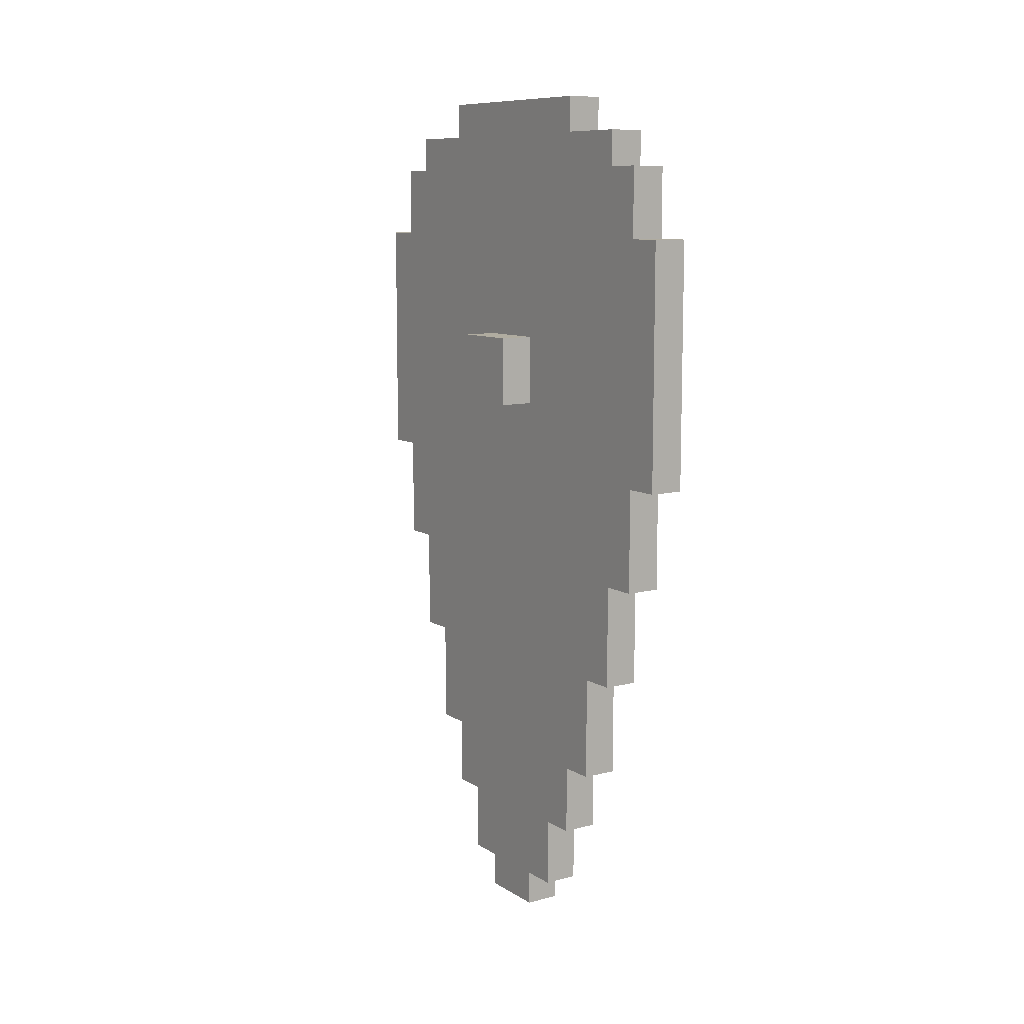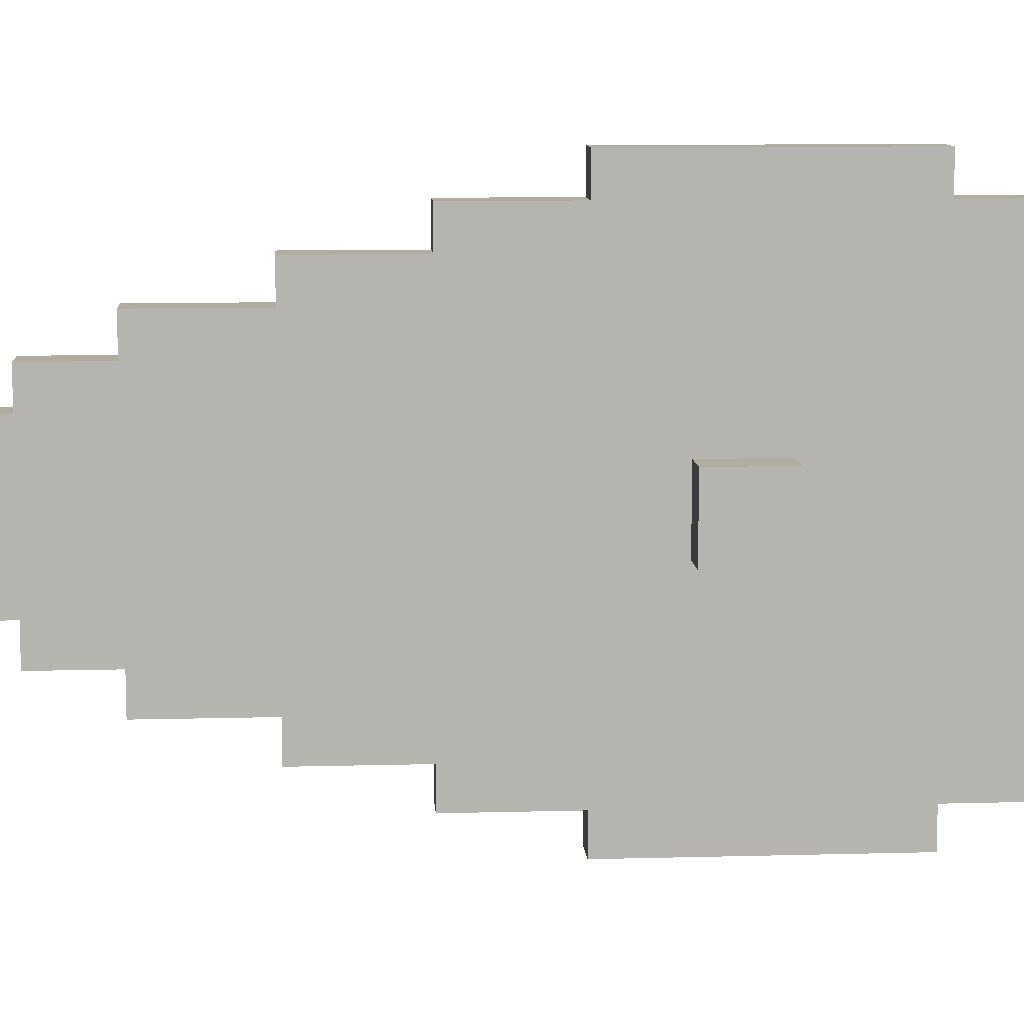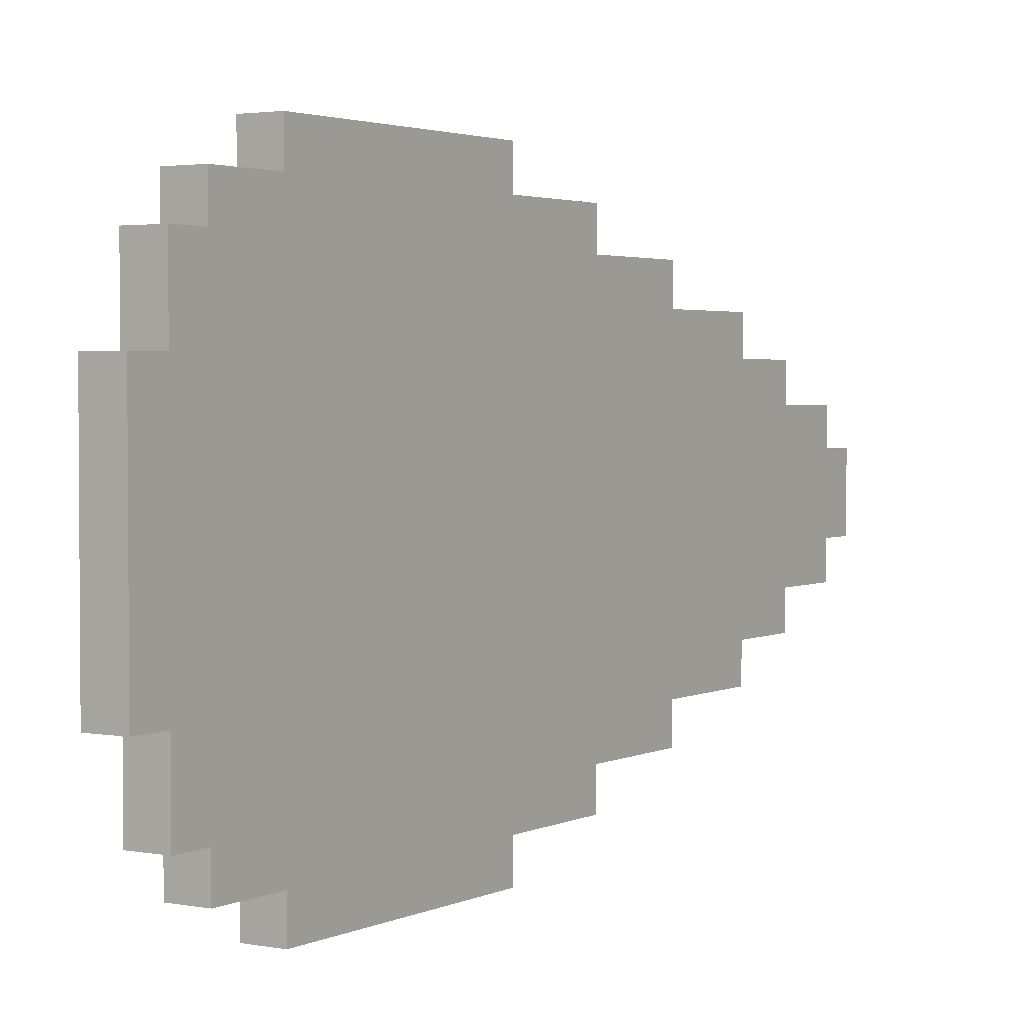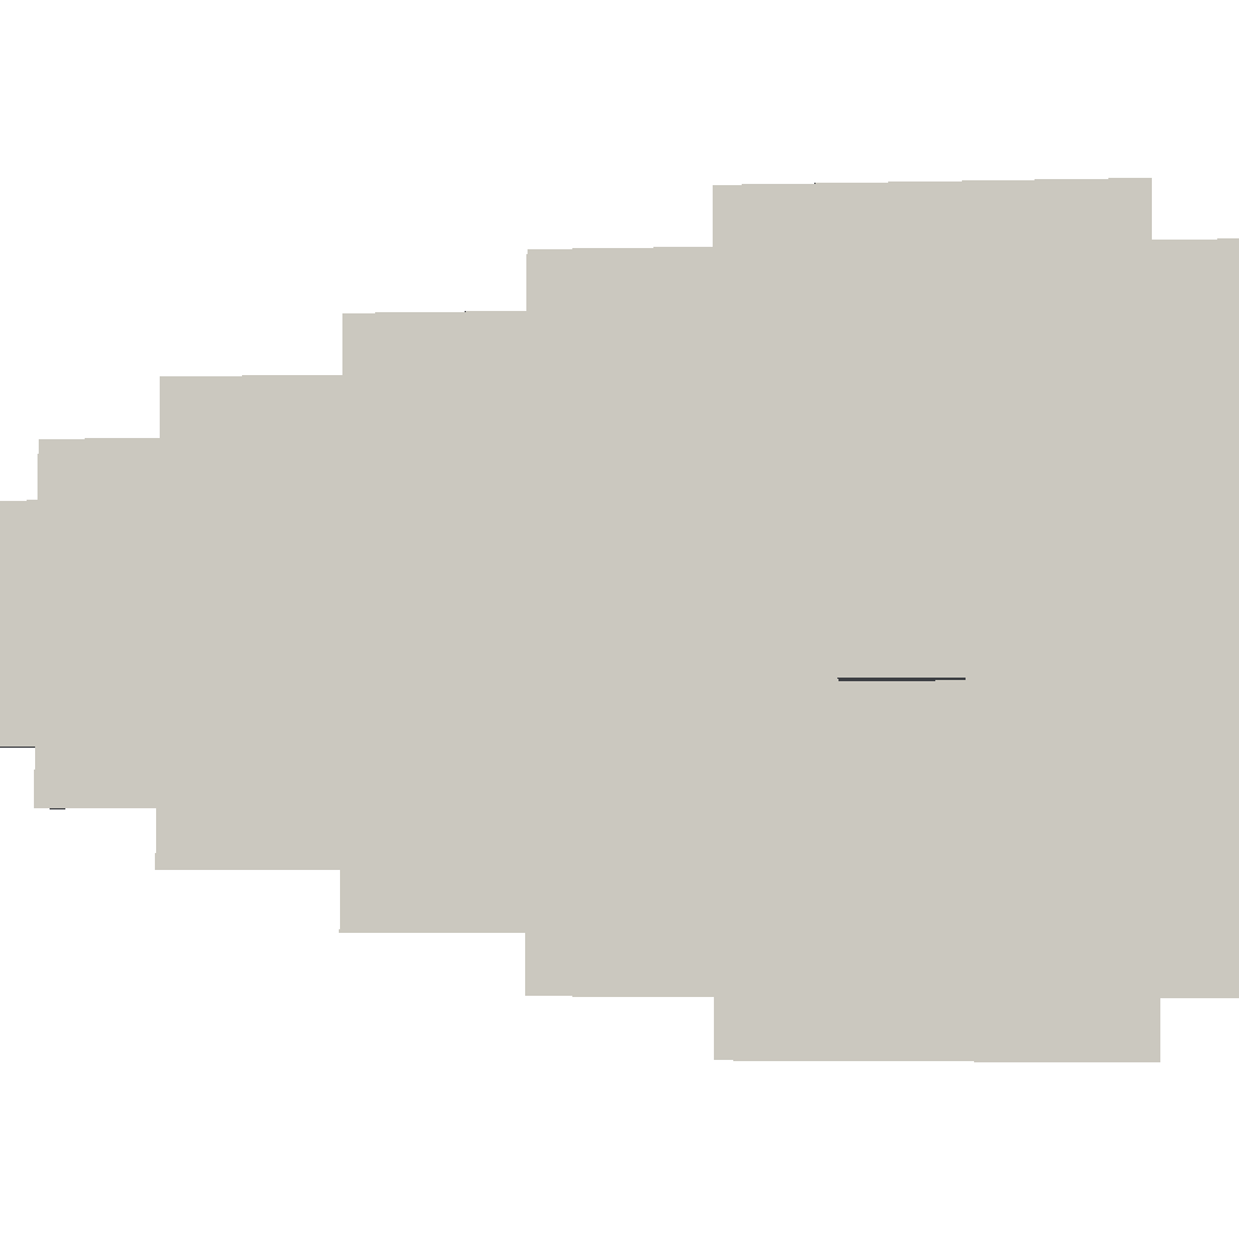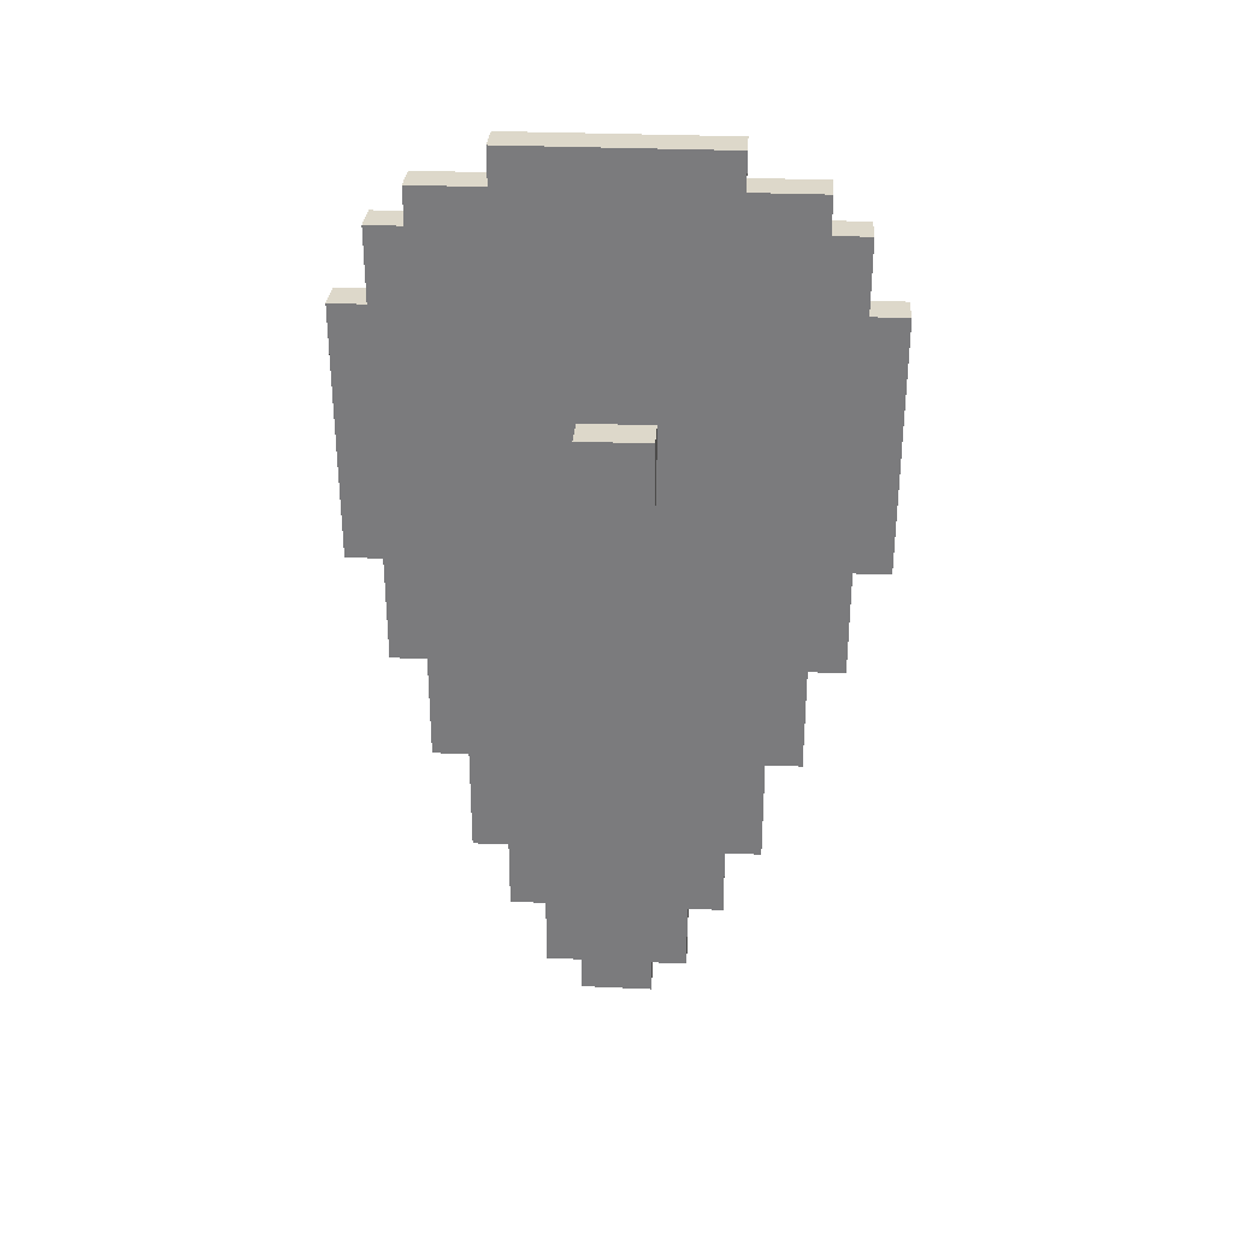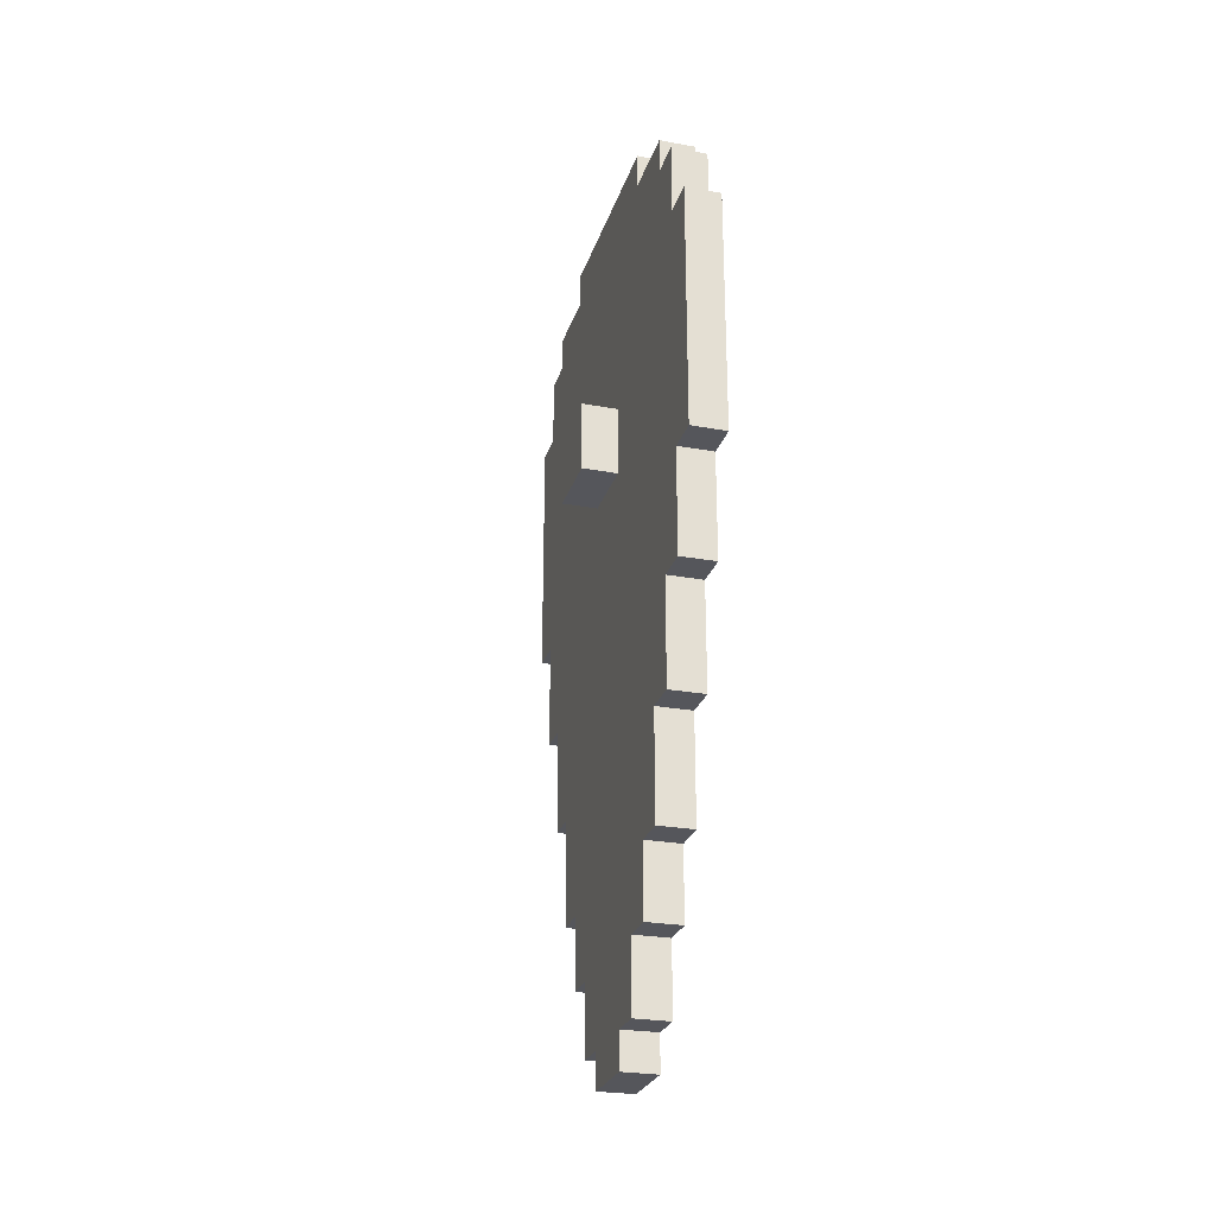
<metadata>
{"format":"obj","ext":"obj","renderer":"f3d","projection":"perspective","resolution":1024,"background":"white","views":[{"elev":9.9,"azim":146.2,"up":"+Y"},{"elev":9.9,"azim":86.0,"up":"+Z"},{"elev":2.6,"azim":-147.1,"up":"+Z"},{"elev":-3.9,"azim":94.9,"up":"+Z"},{"elev":31.0,"azim":93.7,"up":"+Y"},{"elev":-26.3,"azim":164.0,"up":"+Y"}]}
</metadata>
<code>
o shield_hvy_1_du
v 0.8 2.1 -0.4
v 0.7 2.1 -0.4
v 0.8 1.4 -0.4
v 0.7 1.4 -0.4
v 0.8 2.3 -0.3
v 0.7 2.3 -0.3
v 0.8 2.1 -0.3
v 0.7 2.1 -0.3
v 0.8 1.4 -0.3
v 0.7 1.4 -0.3
v 0.8 1.1 -0.3
v 0.7 1.1 -0.3
v 0.8 2.4 -0.2
v 0.7 2.4 -0.2
v 0.8 2.3 -0.2
v 0.7 2.3 -0.2
v 0.8 1.1 -0.2
v 0.7 1.1 -0.2
v 0.8 0.8 -0.2
v 0.7 0.8 -0.2
v 0.8 0.8 -0.1
v 0.7 0.8 -0.1
v 0.8 0.5 -0.1
v 0.7 0.5 -0.1
v 0.8 2.5 0
v 0.7 2.5 0
v 0.8 2.4 0
v 0.7 2.4 0
v 0.8 0.5 0
v 0.7 0.5 0
v 0.8 0.3 0
v 0.7 0.3 0
v 0.8 0.3 0.1
v 0.7 0.3 0.1
v 0.8 0.1 0.1
v 0.7 0.1 0.1
v 0.9 1.8 0.2
v 0.8 1.8 0.2
v 0.9 1.6 0.2
v 0.8 1.6 0.2
v 0.8 0.1 0.2
v 0.7 0.1 0.2
v 0.8 -2.384e-07 0.2
v 0.7 -2.384e-07 0.2
v 0.9 1.8 0.4
v 0.8 1.8 0.4
v 0.9 1.6 0.4
v 0.8 1.6 0.4
v 0.8 0.1 0.4
v 0.7 0.1 0.4
v 0.8 -2.384e-07 0.4
v 0.7 -2.384e-07 0.4
v 0.8 0.3 0.5
v 0.7 0.3 0.5
v 0.8 0.1 0.5
v 0.7 0.1 0.5
v 0.8 2.5 0.6
v 0.7 2.5 0.6
v 0.8 2.4 0.6
v 0.7 2.4 0.6
v 0.8 0.5 0.6
v 0.7 0.5 0.6
v 0.8 0.3 0.6
v 0.7 0.3 0.6
v 0.8 0.8 0.7
v 0.7 0.8 0.7
v 0.8 0.5 0.7
v 0.7 0.5 0.7
v 0.8 2.4 0.8
v 0.7 2.4 0.8
v 0.8 2.3 0.8
v 0.7 2.3 0.8
v 0.8 1.1 0.8
v 0.7 1.1 0.8
v 0.8 0.8 0.8
v 0.7 0.8 0.8
v 0.8 2.3 0.9
v 0.7 2.3 0.9
v 0.8 2.1 0.9
v 0.7 2.1 0.9
v 0.8 1.4 0.9
v 0.7 1.4 0.9
v 0.8 1.1 0.9
v 0.7 1.1 0.9
v 0.8 2.1 1
v 0.7 2.1 1
v 0.8 1.4 1
v 0.7 1.4 1
v 0.9 1.8 0.2
v 0.9 1.6 0.2
v 0.9 1.8 0.4
v 0.9 1.6 0.4
v 0.8 2.1 -0.4
v 0.8 1.4 -0.4
v 0.8 2.3 -0.3
v 0.8 2.1 -0.3
v 0.8 2 -0.3
v 0.8 1.5 -0.3
v 0.8 1.4 -0.3
v 0.8 1.1 -0.3
v 0.8 2.4 -0.2
v 0.8 2.3 -0.2
v 0.8 2.2 -0.2
v 0.8 2 -0.2
v 0.8 1.5 -0.2
v 0.8 1.1 -0.2
v 0.8 0.8 -0.2
v 0.8 2.3 -0.1
v 0.8 2.2 -0.1
v 0.8 1.1 -0.1
v 0.8 0.8 -0.1
v 0.8 0.5 -0.1
v 0.8 2.5 0
v 0.8 2.4 0
v 0.8 0.8 0
v 0.8 0.5 0
v 0.8 0.3 0
v 0.8 2.4 0.1
v 0.8 2.3 0.1
v 0.8 0.5 0.1
v 0.8 0.3 0.1
v 0.8 0.1 0.1
v 0.8 1.8 0.2
v 0.8 1.6 0.2
v 0.8 0.3 0.2
v 0.8 0.1 0.2
v 0.8 -2.384e-07 0.2
v 0.8 1.8 0.4
v 0.8 1.6 0.4
v 0.8 0.3 0.4
v 0.8 0.1 0.4
v 0.8 -2.384e-07 0.4
v 0.8 2.4 0.5
v 0.8 2.3 0.5
v 0.8 0.5 0.5
v 0.8 0.3 0.5
v 0.8 0.1 0.5
v 0.8 2.5 0.6
v 0.8 2.4 0.6
v 0.8 0.8 0.6
v 0.8 0.5 0.6
v 0.8 0.3 0.6
v 0.8 2.3 0.7
v 0.8 2.2 0.7
v 0.8 1.1 0.7
v 0.8 0.8 0.7
v 0.8 0.5 0.7
v 0.8 2.4 0.8
v 0.8 2.3 0.8
v 0.8 2.2 0.8
v 0.8 2 0.8
v 0.8 1.5 0.8
v 0.8 1.1 0.8
v 0.8 0.8 0.8
v 0.8 2.3 0.9
v 0.8 2.1 0.9
v 0.8 2 0.9
v 0.8 1.5 0.9
v 0.8 1.4 0.9
v 0.8 1.1 0.9
v 0.8 2.1 1
v 0.8 1.4 1
v 0.7 2.1 -0.4
v 0.7 1.4 -0.4
v 0.7 2.3 -0.3
v 0.7 2.1 -0.3
v 0.7 2 -0.3
v 0.7 1.5 -0.3
v 0.7 1.4 -0.3
v 0.7 1.1 -0.3
v 0.7 2.4 -0.2
v 0.7 2.3 -0.2
v 0.7 2.2 -0.2
v 0.7 2 -0.2
v 0.7 1.5 -0.2
v 0.7 1.1 -0.2
v 0.7 0.8 -0.2
v 0.7 2.3 -0.1
v 0.7 2.2 -0.1
v 0.7 1.1 -0.1
v 0.7 0.8 -0.1
v 0.7 0.5 -0.1
v 0.7 2.5 0
v 0.7 2.4 0
v 0.7 0.8 0
v 0.7 0.5 0
v 0.7 0.3 0
v 0.7 2.4 0.1
v 0.7 2.3 0.1
v 0.7 0.5 0.1
v 0.7 0.3 0.1
v 0.7 0.1 0.1
v 0.7 0.3 0.2
v 0.7 0.1 0.2
v 0.7 -2.384e-07 0.2
v 0.7 0.3 0.4
v 0.7 0.1 0.4
v 0.7 -2.384e-07 0.4
v 0.7 2.4 0.5
v 0.7 2.3 0.5
v 0.7 0.5 0.5
v 0.7 0.3 0.5
v 0.7 0.1 0.5
v 0.7 2.5 0.6
v 0.7 2.4 0.6
v 0.7 0.8 0.6
v 0.7 0.5 0.6
v 0.7 0.3 0.6
v 0.7 2.3 0.7
v 0.7 2.2 0.7
v 0.7 1.1 0.7
v 0.7 0.8 0.7
v 0.7 0.5 0.7
v 0.7 2.4 0.8
v 0.7 2.3 0.8
v 0.7 2.2 0.8
v 0.7 2 0.8
v 0.7 1.5 0.8
v 0.7 1.1 0.8
v 0.7 0.8 0.8
v 0.7 2.3 0.9
v 0.7 2.1 0.9
v 0.7 2 0.9
v 0.7 1.5 0.9
v 0.7 1.4 0.9
v 0.7 1.1 0.9
v 0.7 2.1 1
v 0.7 1.4 1
v 0.8 2.5 0
v 0.8 2.5 0.6
v 0.7 2.5 0
v 0.7 2.5 0.6
v 0.8 2.4 -0.2
v 0.8 2.4 0
v 0.8 2.4 0.6
v 0.8 2.4 0.8
v 0.7 2.4 -0.2
v 0.7 2.4 0
v 0.7 2.4 0.6
v 0.7 2.4 0.8
v 0.8 2.3 -0.3
v 0.8 2.3 -0.2
v 0.8 2.3 0.8
v 0.8 2.3 0.9
v 0.7 2.3 -0.3
v 0.7 2.3 -0.2
v 0.7 2.3 0.8
v 0.7 2.3 0.9
v 0.8 2.1 -0.4
v 0.8 2.1 -0.3
v 0.8 2.1 0.9
v 0.8 2.1 1
v 0.7 2.1 -0.4
v 0.7 2.1 -0.3
v 0.7 2.1 0.9
v 0.7 2.1 1
v 0.9 1.8 0.2
v 0.9 1.8 0.4
v 0.8 1.8 0.2
v 0.8 1.8 0.4
v 0.9 1.6 0.2
v 0.9 1.6 0.4
v 0.8 1.6 0.2
v 0.8 1.6 0.4
v 0.8 1.4 -0.4
v 0.8 1.4 -0.3
v 0.8 1.4 0.9
v 0.8 1.4 1
v 0.7 1.4 -0.4
v 0.7 1.4 -0.3
v 0.7 1.4 0.9
v 0.7 1.4 1
v 0.8 1.1 -0.3
v 0.8 1.1 -0.2
v 0.8 1.1 0.8
v 0.8 1.1 0.9
v 0.7 1.1 -0.3
v 0.7 1.1 -0.2
v 0.7 1.1 0.8
v 0.7 1.1 0.9
v 0.8 0.8 -0.2
v 0.8 0.8 -0.1
v 0.8 0.8 0.7
v 0.8 0.8 0.8
v 0.7 0.8 -0.2
v 0.7 0.8 -0.1
v 0.7 0.8 0.7
v 0.7 0.8 0.8
v 0.8 0.5 -0.1
v 0.8 0.5 0
v 0.8 0.5 0.6
v 0.8 0.5 0.7
v 0.7 0.5 -0.1
v 0.7 0.5 0
v 0.7 0.5 0.6
v 0.7 0.5 0.7
v 0.8 0.3 0
v 0.8 0.3 0.1
v 0.8 0.3 0.5
v 0.8 0.3 0.6
v 0.7 0.3 0
v 0.7 0.3 0.1
v 0.7 0.3 0.5
v 0.7 0.3 0.6
v 0.8 0.1 0.1
v 0.8 0.1 0.2
v 0.8 0.1 0.4
v 0.8 0.1 0.5
v 0.7 0.1 0.1
v 0.7 0.1 0.2
v 0.7 0.1 0.4
v 0.7 0.1 0.5
v 0.8 -2.384e-07 0.2
v 0.8 -2.384e-07 0.4
v 0.7 -2.384e-07 0.2
v 0.7 -2.384e-07 0.4
f 3 2 1
f 4 2 3
f 7 6 5
f 8 6 7
f 11 10 9
f 12 10 11
f 15 14 13
f 16 14 15
f 19 18 17
f 20 18 19
f 23 22 21
f 24 22 23
f 27 26 25
f 28 26 27
f 31 30 29
f 32 30 31
f 35 34 33
f 36 34 35
f 39 38 37
f 40 38 39
f 43 42 41
f 44 42 43
f 45 46 47
f 47 46 48
f 49 50 51
f 51 50 52
f 53 54 55
f 55 54 56
f 57 58 59
f 59 58 60
f 61 62 63
f 63 62 64
f 65 66 67
f 67 66 68
f 69 70 71
f 71 70 72
f 73 74 75
f 75 74 76
f 77 78 79
f 79 78 80
f 81 82 83
f 83 82 84
f 85 86 87
f 87 86 88
f 91 90 89
f 92 90 91
f 96 94 93
f 97 94 96
f 98 94 97
f 99 94 98
f 102 96 95
f 102 97 96
f 103 97 102
f 104 98 97
f 104 97 103
f 105 100 99
f 105 98 104
f 105 99 98
f 106 100 105
f 108 102 101
f 108 103 102
f 109 104 103
f 109 103 108
f 109 106 105
f 109 105 104
f 110 107 106
f 110 106 109
f 111 107 110
f 114 108 101
f 115 112 111
f 115 109 108
f 115 110 109
f 115 111 110
f 116 112 115
f 118 114 113
f 118 108 114
f 119 116 115
f 119 108 118
f 119 115 108
f 120 117 116
f 120 116 119
f 121 117 120
f 123 119 118
f 123 120 119
f 123 121 120
f 124 121 123
f 125 122 121
f 125 121 124
f 126 122 125
f 128 123 118
f 129 126 125
f 129 125 124
f 130 126 129
f 131 127 126
f 131 126 130
f 132 127 131
f 133 130 129
f 133 118 113
f 133 128 118
f 133 129 128
f 134 130 133
f 135 130 134
f 136 131 130
f 136 130 135
f 137 131 136
f 138 133 113
f 138 134 133
f 139 134 138
f 140 135 134
f 141 136 135
f 141 135 140
f 142 136 141
f 143 134 139
f 143 140 134
f 144 140 143
f 145 140 144
f 146 141 140
f 146 140 145
f 147 141 146
f 148 143 139
f 148 144 143
f 149 144 148
f 150 145 144
f 150 144 149
f 151 145 150
f 152 145 151
f 153 146 145
f 153 145 152
f 154 146 153
f 155 150 149
f 155 151 150
f 156 151 155
f 157 152 151
f 157 151 156
f 158 153 152
f 158 152 157
f 159 153 158
f 160 153 159
f 161 157 156
f 161 159 158
f 161 158 157
f 162 159 161
f 163 164 166
f 166 164 167
f 167 164 168
f 168 164 169
f 165 166 172
f 166 167 172
f 172 167 173
f 167 168 174
f 173 167 174
f 169 170 175
f 174 168 175
f 168 169 175
f 175 170 176
f 171 172 178
f 172 173 178
f 173 174 179
f 178 173 179
f 175 176 179
f 174 175 179
f 176 177 180
f 179 176 180
f 180 177 181
f 171 178 184
f 181 182 185
f 178 179 185
f 179 180 185
f 180 181 185
f 185 182 186
f 183 184 188
f 184 178 188
f 185 186 189
f 188 178 189
f 178 185 189
f 186 187 190
f 189 186 190
f 190 187 191
f 188 189 193
f 191 192 193
f 190 191 193
f 189 190 193
f 193 192 194
f 188 193 196
f 193 194 196
f 194 195 197
f 196 194 197
f 197 195 198
f 183 188 199
f 188 196 199
f 199 196 200
f 200 196 201
f 196 197 202
f 201 196 202
f 202 197 203
f 183 199 204
f 199 200 204
f 204 200 205
f 200 201 206
f 201 202 207
f 206 201 207
f 207 202 208
f 205 200 209
f 200 206 209
f 209 206 210
f 210 206 211
f 206 207 212
f 211 206 212
f 212 207 213
f 205 209 214
f 209 210 214
f 214 210 215
f 210 211 216
f 215 210 216
f 216 211 217
f 217 211 218
f 211 212 219
f 218 211 219
f 219 212 220
f 215 216 221
f 216 217 221
f 221 217 222
f 217 218 223
f 222 217 223
f 218 219 224
f 223 218 224
f 224 219 225
f 225 219 226
f 222 223 227
f 224 225 227
f 223 224 227
f 227 225 228
f 231 230 229
f 232 230 231
f 237 234 233
f 238 234 237
f 239 236 235
f 240 236 239
f 245 242 241
f 246 242 245
f 247 244 243
f 248 244 247
f 253 250 249
f 254 250 253
f 255 252 251
f 256 252 255
f 259 258 257
f 260 258 259
f 261 262 263
f 263 262 264
f 265 266 269
f 269 266 270
f 267 268 271
f 271 268 272
f 273 274 277
f 277 274 278
f 275 276 279
f 279 276 280
f 281 282 285
f 285 282 286
f 283 284 287
f 287 284 288
f 289 290 293
f 293 290 294
f 291 292 295
f 295 292 296
f 297 298 301
f 301 298 302
f 299 300 303
f 303 300 304
f 305 306 309
f 309 306 310
f 307 308 311
f 311 308 312
f 313 314 315
f 315 314 316

</code>
